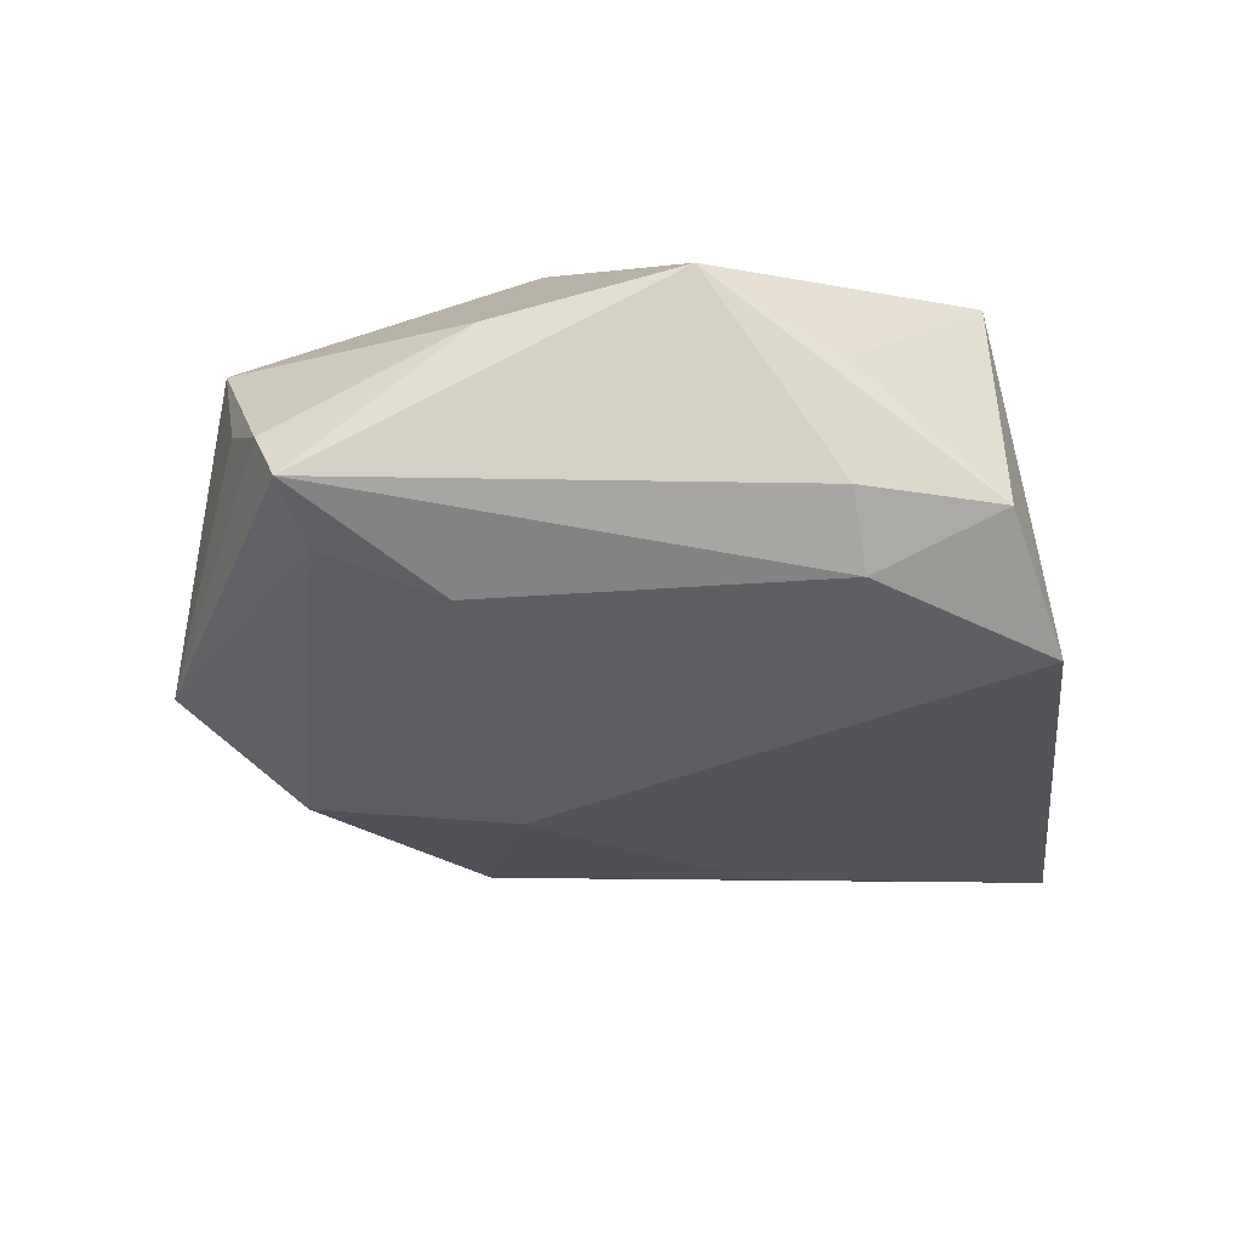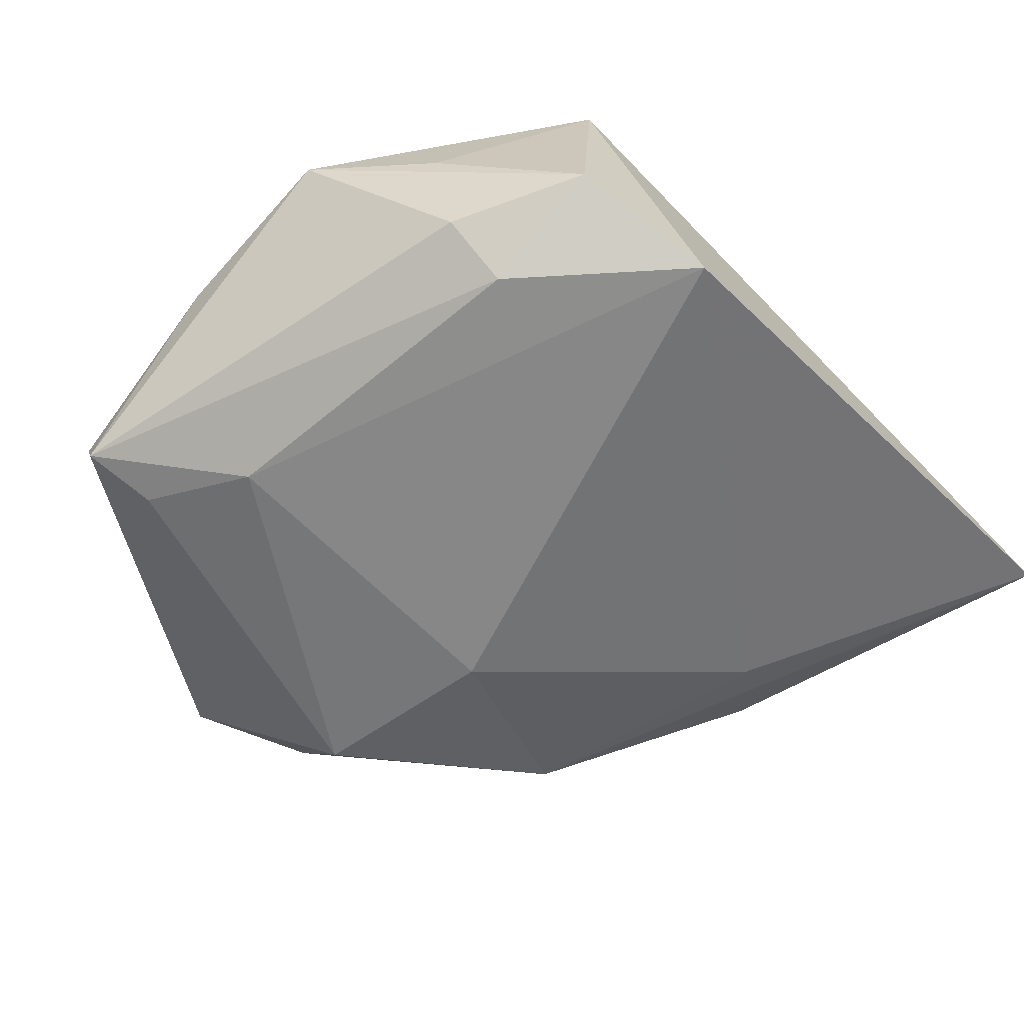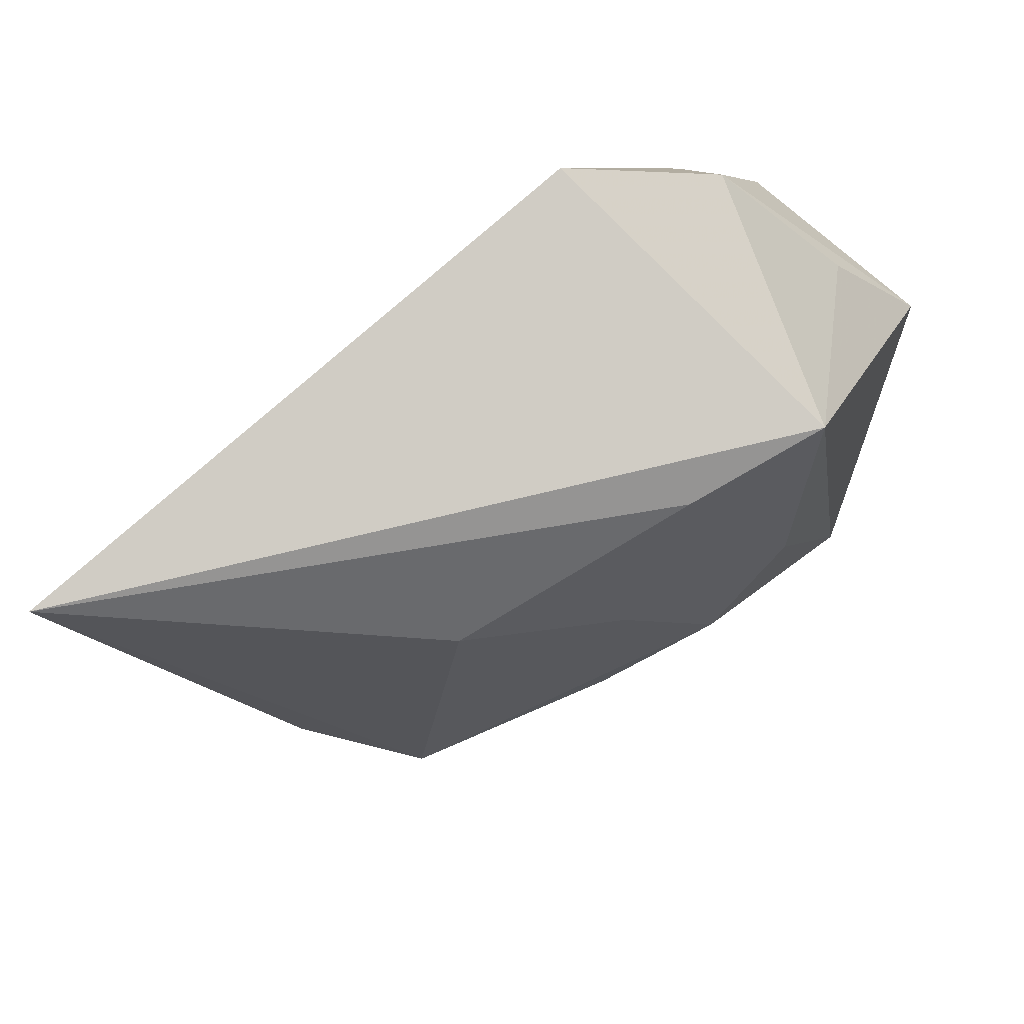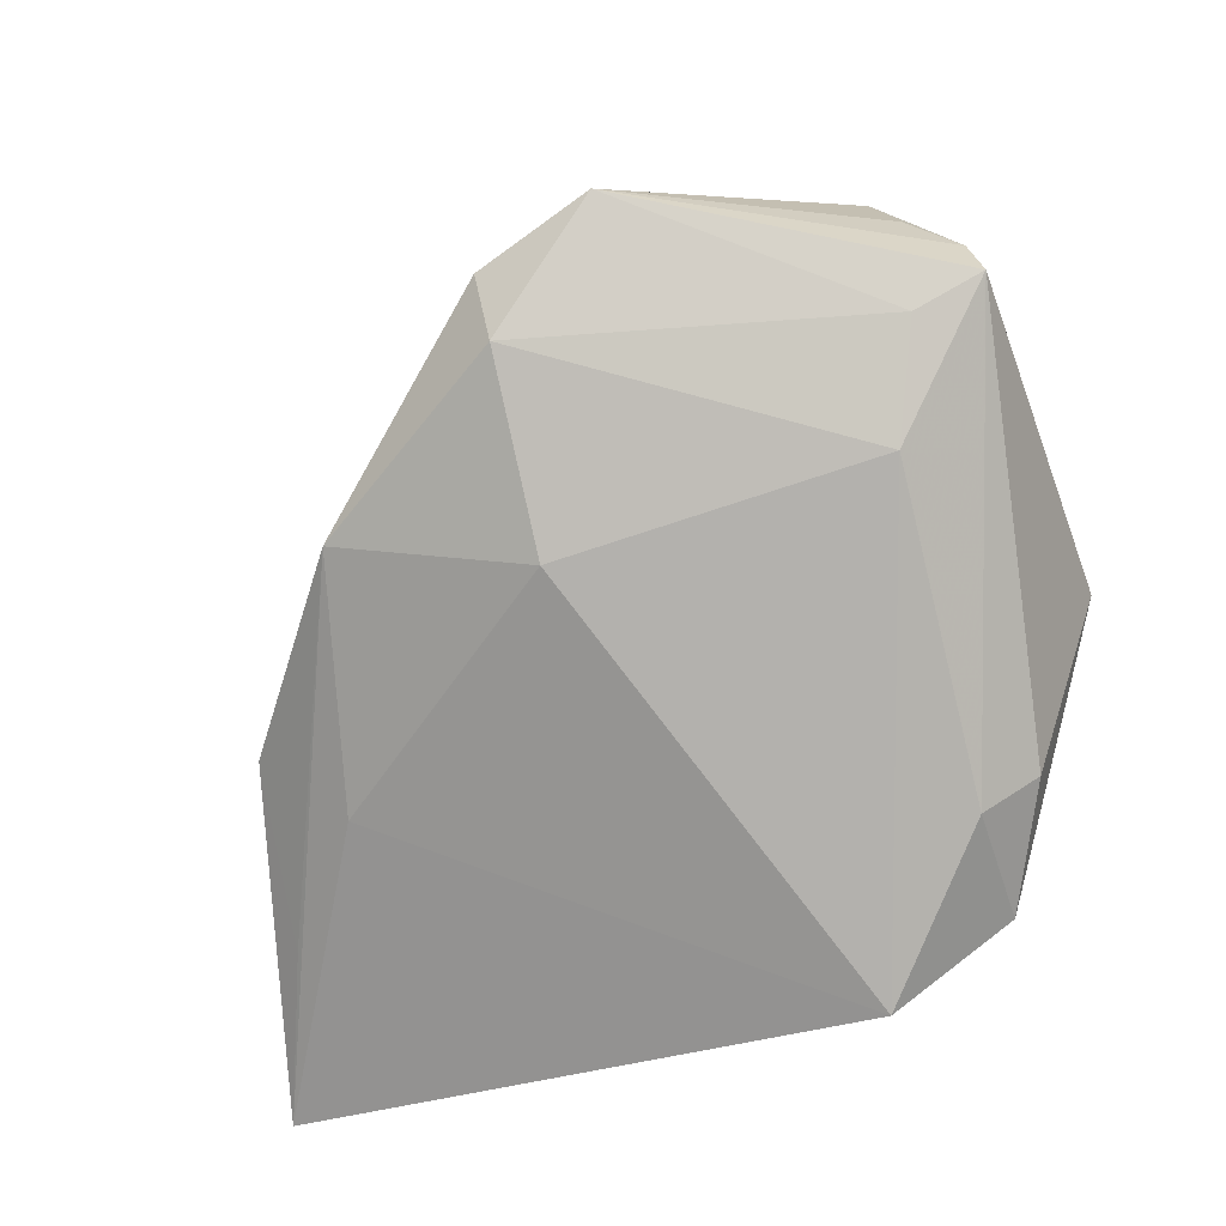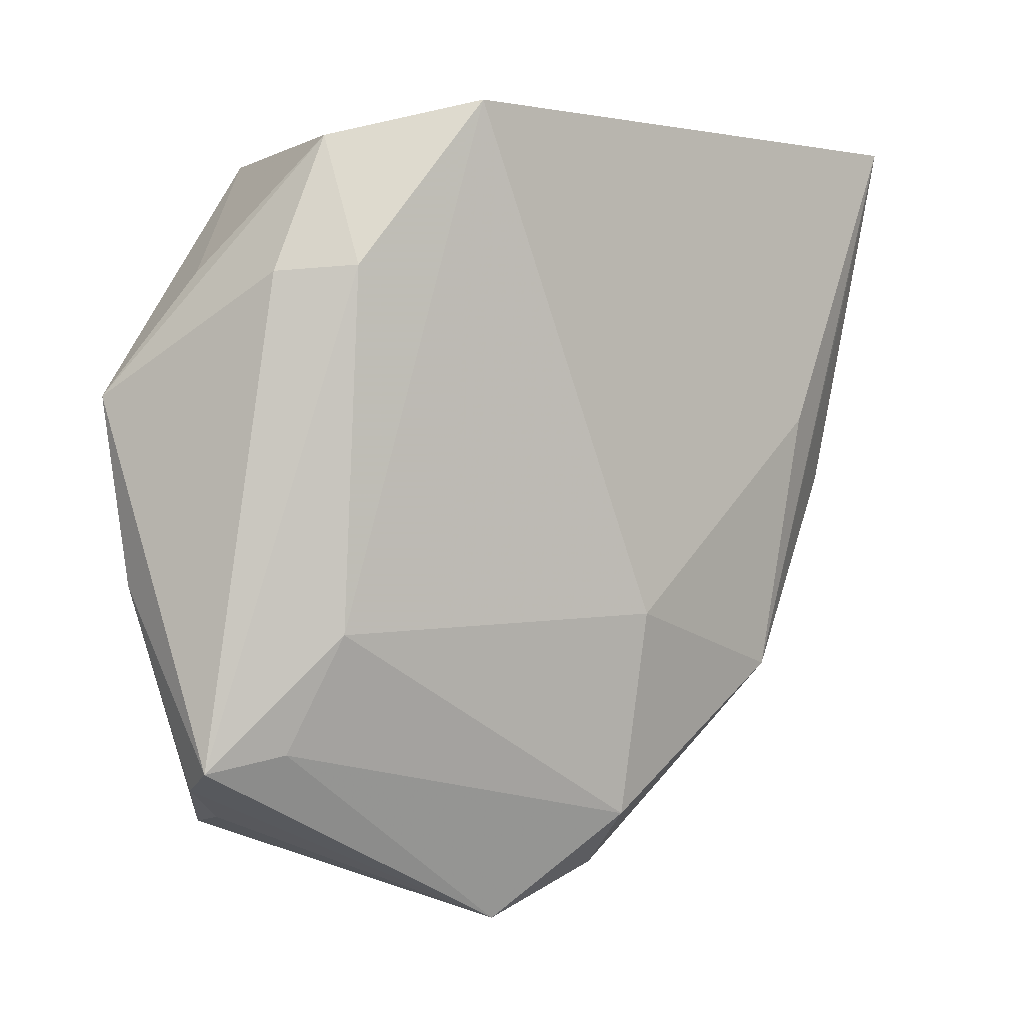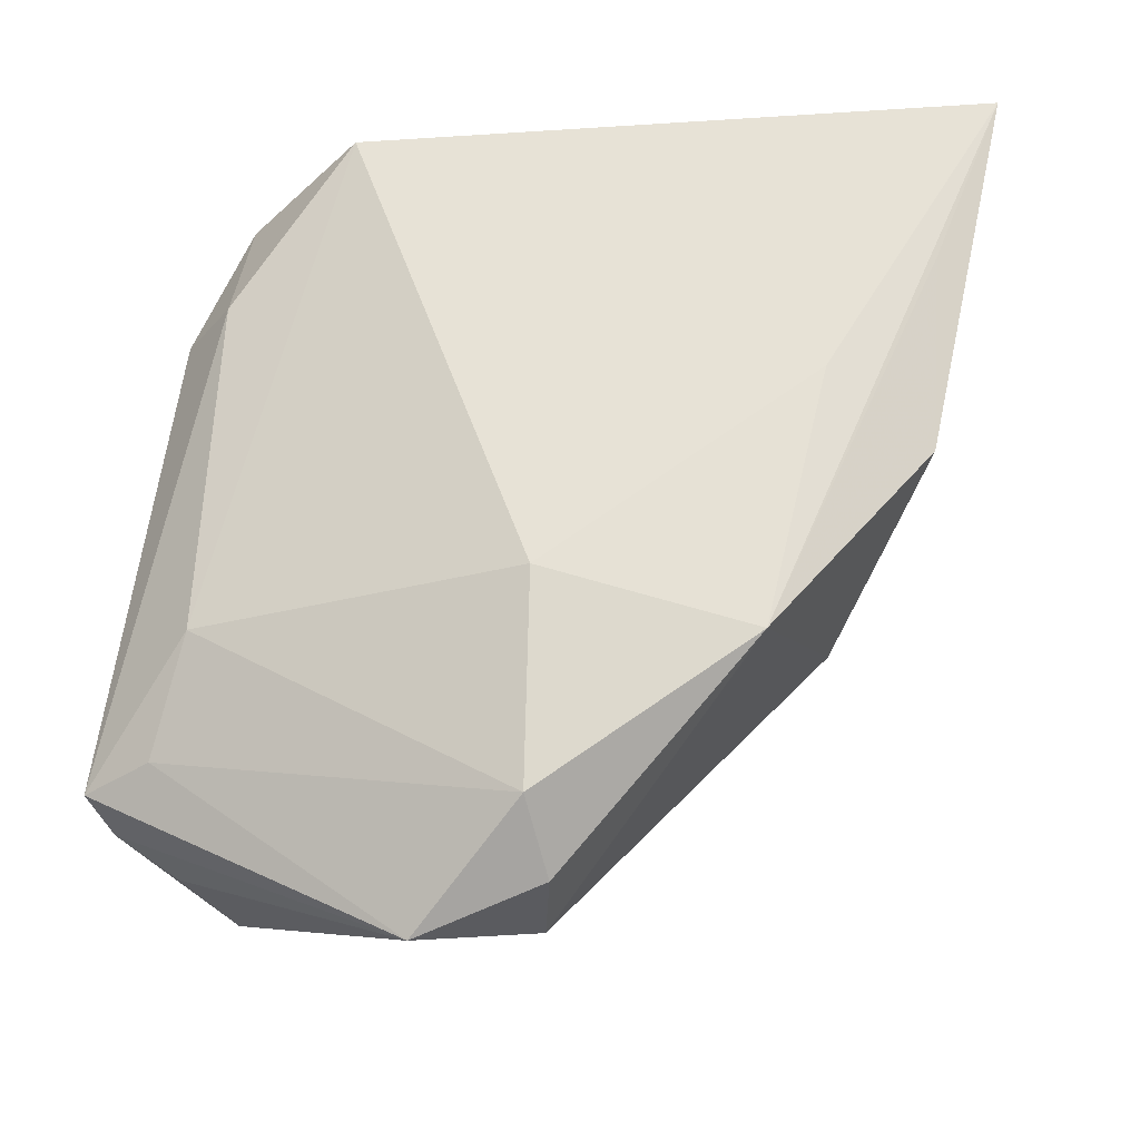
<metadata>
{"format":"obj","ext":"obj","renderer":"f3d","projection":"perspective","resolution":1024,"background":"white","views":[{"elev":-38.5,"azim":97.2,"up":"+Z"},{"elev":-62.5,"azim":132.8,"up":"+Z"},{"elev":79.7,"azim":-26.2,"up":"+Y"},{"elev":-79.3,"azim":16.7,"up":"+Z"},{"elev":1.8,"azim":149.9,"up":"+Y"},{"elev":-27.0,"azim":-159.4,"up":"+Y"}]}
</metadata>
<code>
v -0.05072 0.02007 -0.004963
v 0.03611 0.02167 -0.001938
v -0.0485 -0.001607 -0.00239
v 0.04016 -0.03414 -0.009356
v 0.007278 0.03356 0.01643
v 0.02712 -0.01724 -0.02028
v -0.004252 -0.04671 0.001817
v -0.005437 -0.0109 0.02539
v 0.02517 0.02179 -0.01985
v 0.04349 -0.01266 -0.0001375
v -0.03962 0.005804 -0.01075
v 0.035 -0.03806 -0.004321
v 0.004061 -0.03856 0.008125
v -0.0138 -0.02514 0.01742
v 0.04083 -0.03169 -0.01503
v -0.02932 -0.01018 0.02421
v -0.001968 0.01132 0.02206
v -0.04029 0.002086 0.01594
v 0.03233 -0.02999 -0.01698
v -0.02026 0.02607 0.01778
v -0.009342 -0.04606 -0.01041
v -0.01097 -0.01638 -0.02028
v -0.05814 0.04012 -0.002199
v 0.01878 0.007443 0.02222
v 0.01032 0.04012 -0.02028
v 0.03297 -0.0401 0.005934
v 0.03259 0.02118 -0.01467
v 0.04502 0.008134 0.003507
v 0.026 0.03608 -0.01328
v -0.00936 -0.03942 -0.01751
v 0.004749 -0.05093 -0.01226
v 0.02738 -0.009293 0.022
v 0.008653 -0.004473 0.02556
v -0.03276 -0.02367 -0.01252
v 0.0232 0.03563 0.01567
f 10 15 28
f 28 15 27
f 4 10 26
f 15 10 4
f 4 31 15
f 9 27 15
f 28 27 29
f 25 35 29
f 29 9 25
f 27 9 29
f 28 35 32
f 32 10 28
f 26 10 32
f 26 31 12
f 12 4 26
f 31 4 12
f 34 16 3
f 7 21 31
f 7 31 26
f 26 13 7
f 16 34 7
f 7 34 21
f 6 9 15
f 6 22 25
f 25 9 6
f 2 35 28
f 28 29 2
f 2 29 35
f 1 34 3
f 30 34 22
f 22 6 30
f 31 21 30
f 21 34 30
f 24 32 35
f 35 33 24
f 24 33 32
f 8 33 16
f 26 32 8
f 32 33 8
f 22 34 11
f 25 22 11
f 23 35 25
f 16 20 23
f 25 11 23
f 23 1 3
f 34 1 23
f 23 11 34
f 17 33 35
f 16 33 17
f 17 20 16
f 19 6 15
f 19 30 6
f 15 31 19
f 31 30 19
f 14 13 26
f 26 8 14
f 14 8 16
f 16 7 14
f 14 7 13
f 35 23 5
f 5 23 20
f 5 17 35
f 20 17 5
f 3 16 18
f 18 23 3
f 16 23 18

</code>
